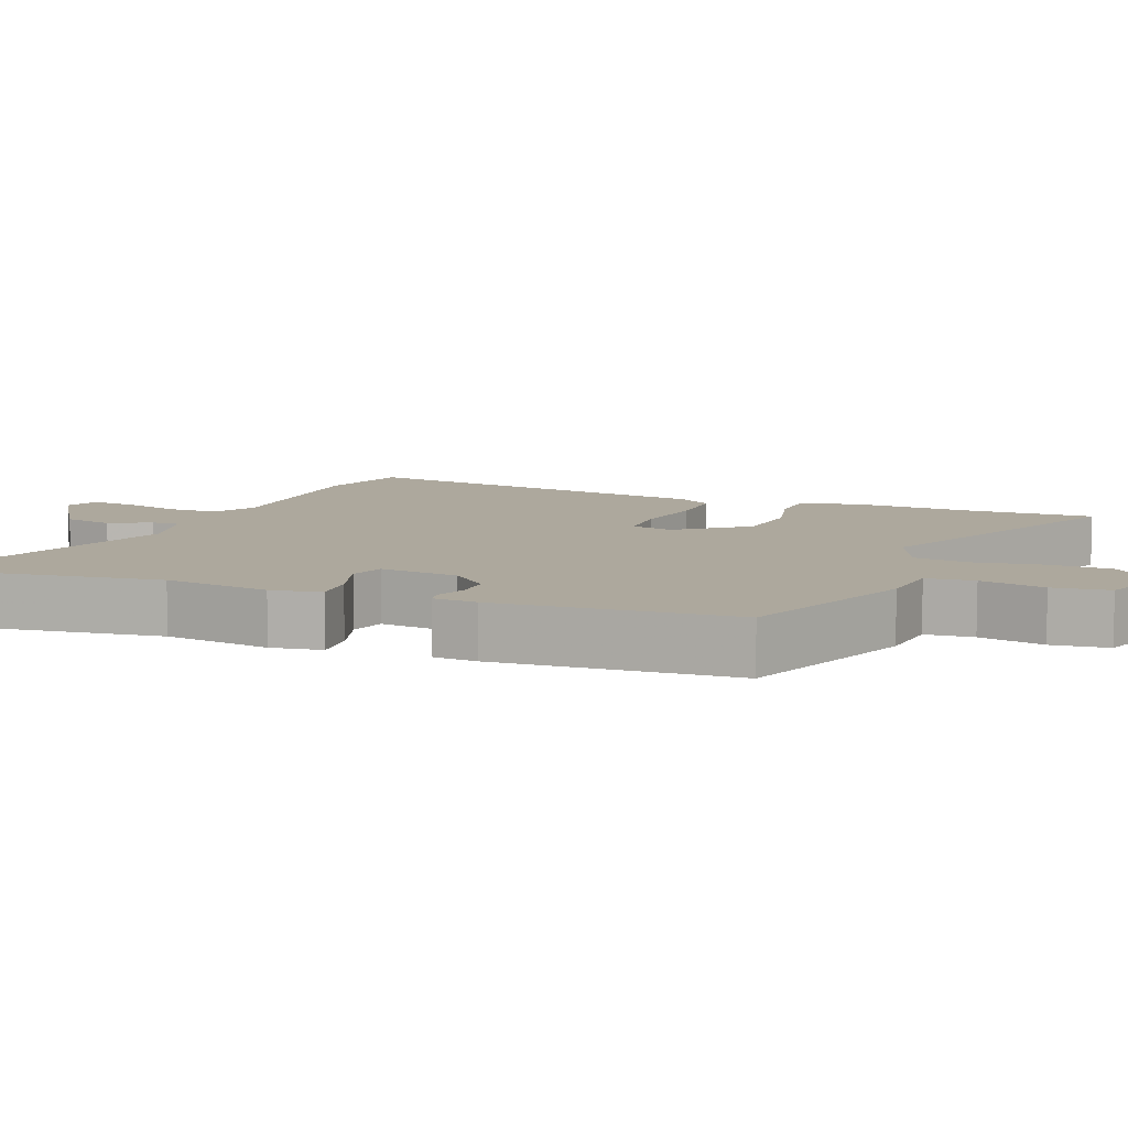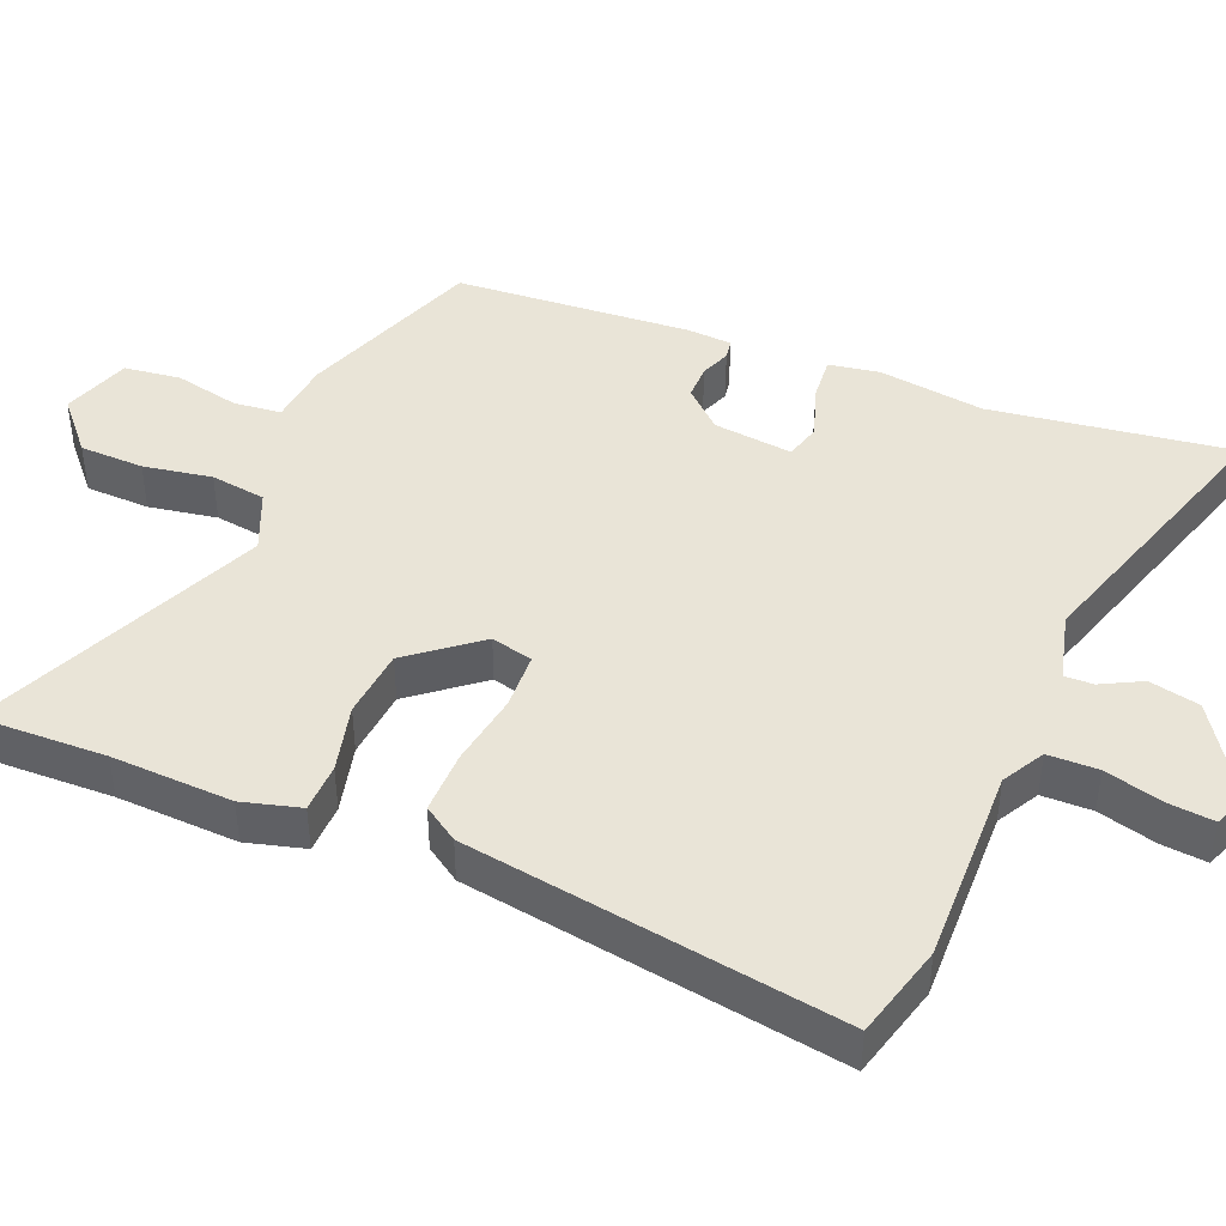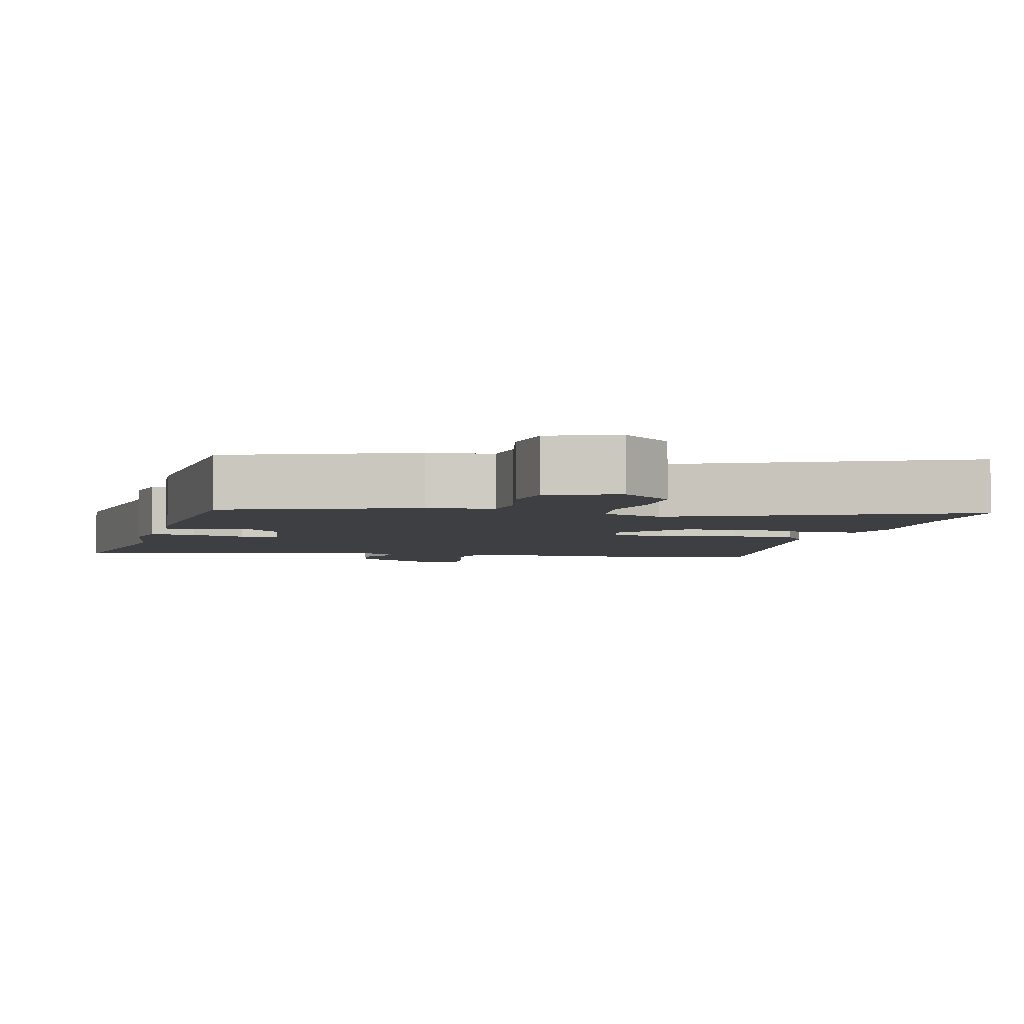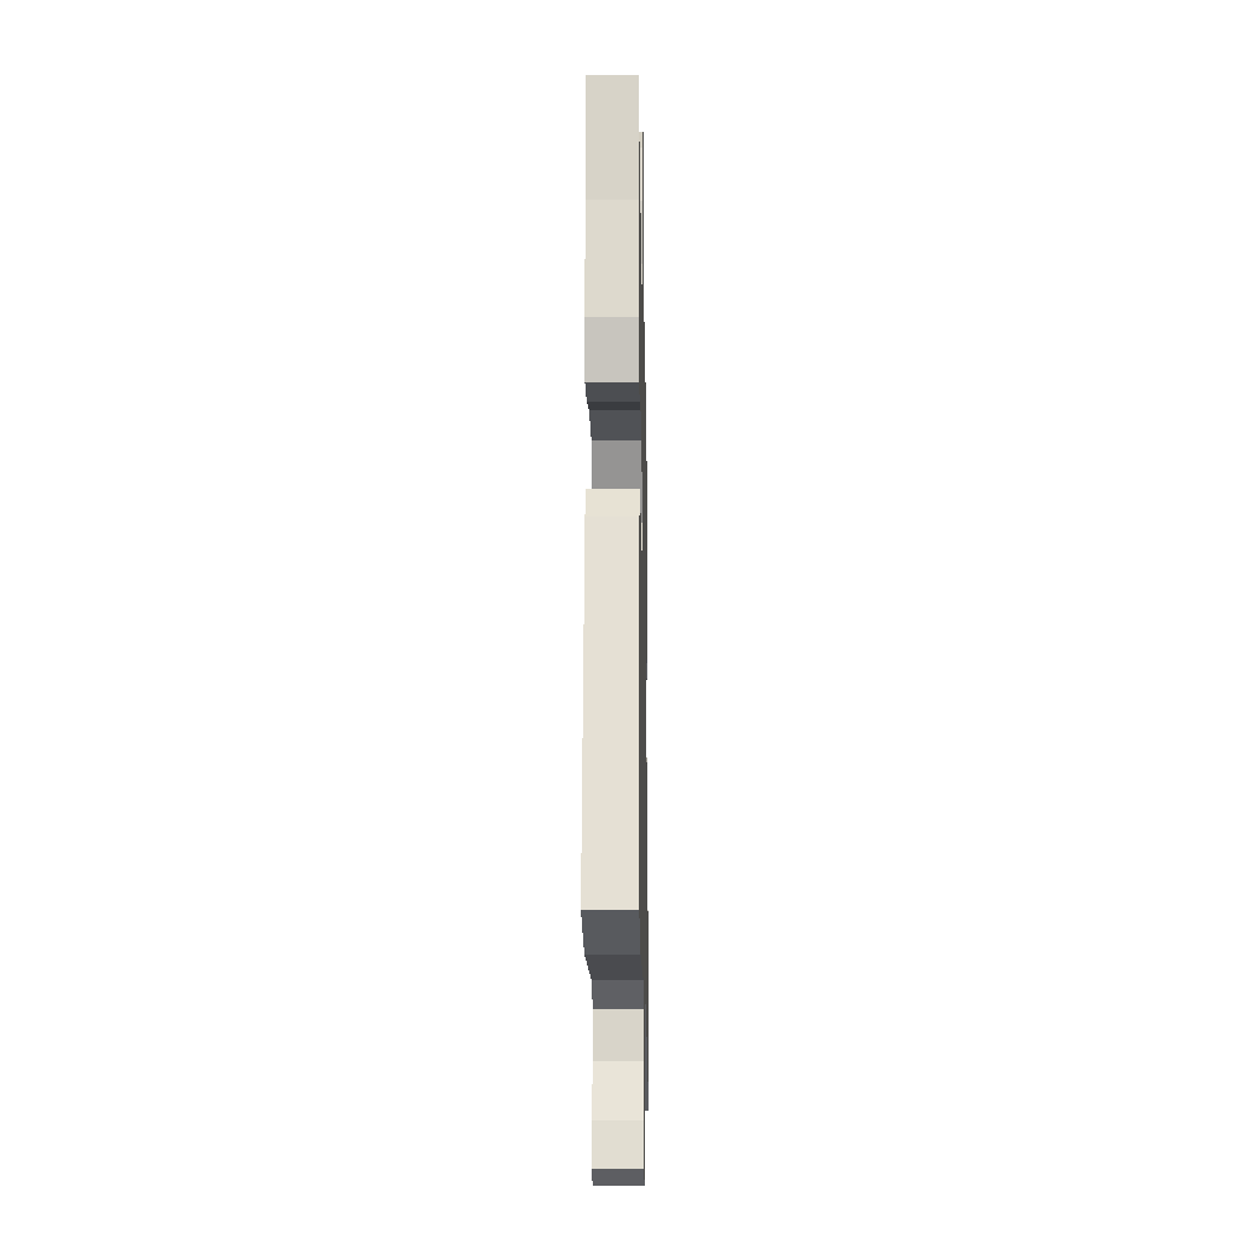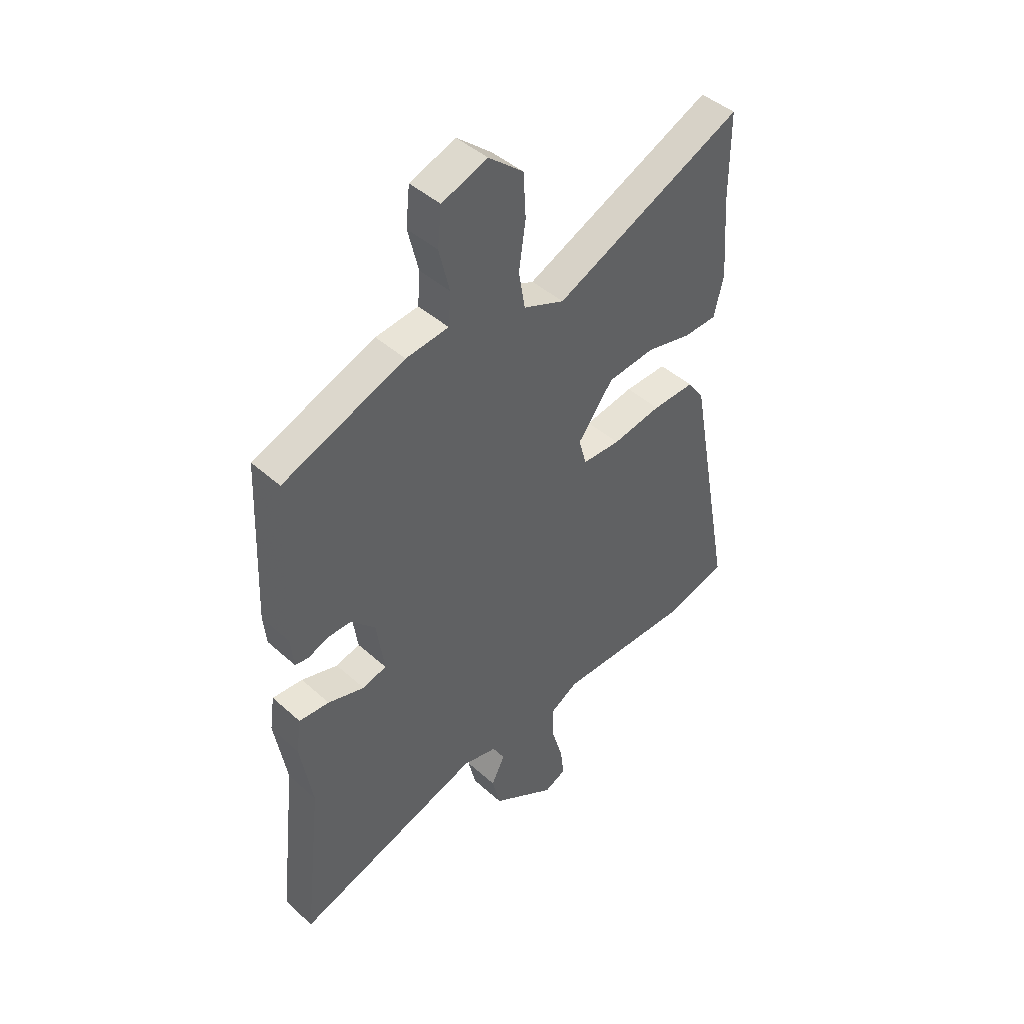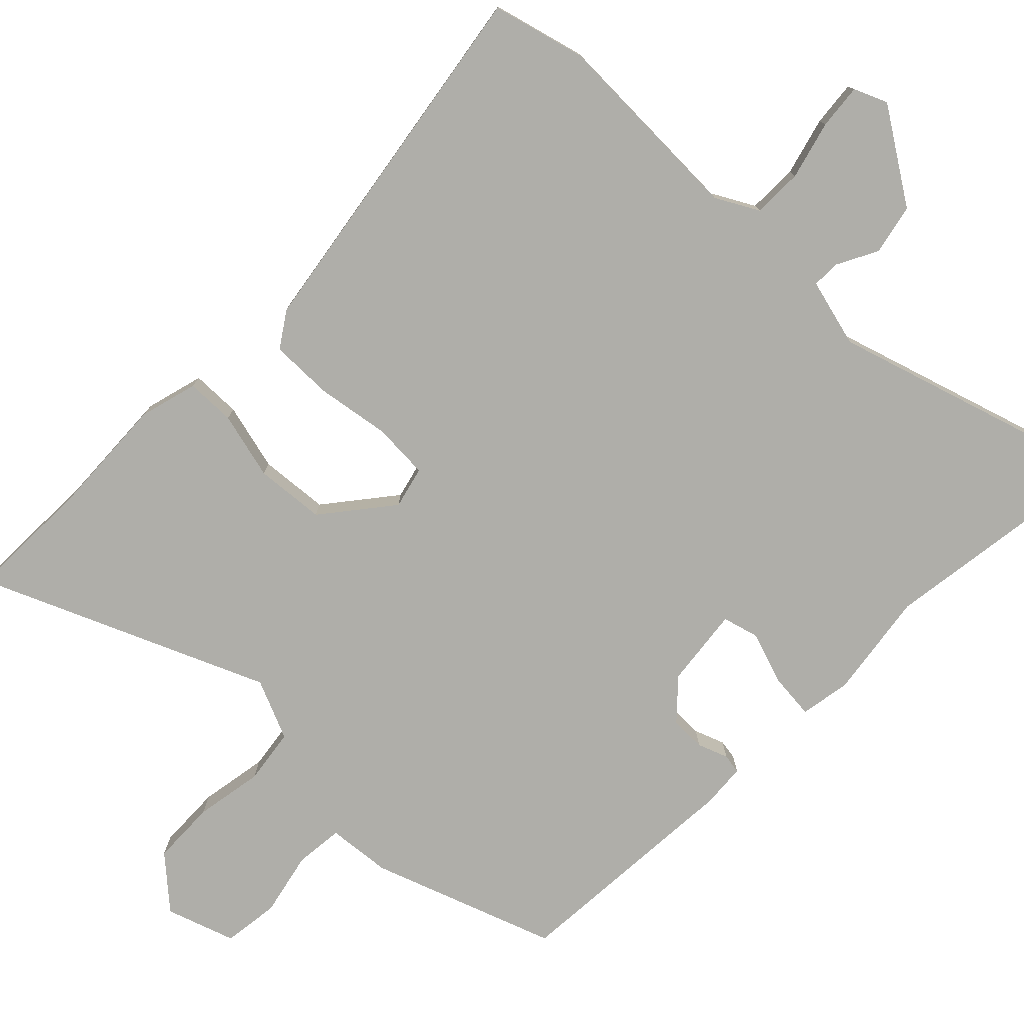
<metadata>
{"format":"obj","ext":"obj","renderer":"f3d","projection":"perspective","resolution":1024,"background":"white","views":[{"elev":8.7,"azim":-69.4,"up":"+Y"},{"elev":43.5,"azim":111.0,"up":"+Y"},{"elev":-4.0,"azim":-15.3,"up":"+Y"},{"elev":-14.3,"azim":91.2,"up":"+Z"},{"elev":44.3,"azim":-43.7,"up":"+Z"},{"elev":-77.5,"azim":134.0,"up":"+Y"}]}
</metadata>
<code>
v -0.517 0.07 -0.648
v -0.479 0.07 -0.31
v -0.504 0.07 -0.161
v -0.494 0.07 -0.09
v -0.431 0.07 -0.094
v -0.355 0.07 -0.117
v -0.305 0.07 -0.102
v -0.321 0.07 0.009
v -0.372 0.07 0.061
v -0.421 0.07 0.06
v -0.463 0.07 0.043
v -0.491 0.07 0.047
v -0.497 0.07 0.109
v -0.483 0.07 0.442
v -0.229 0.07 0.541
v -0.14 0.07 0.552
v -0.135 0.07 0.619
v -0.157 0.07 0.709
v -0.149 0.07 0.788
v -0.054 0.07 0.823
v 0.018 0.07 0.763
v 0.023 0.07 0.673
v 0.009 0.07 0.577
v 0.022 0.07 0.5
v 0.107 0.07 0.466
v 0.5 0.07 0.647
v 0.5 0.07 0.468
v 0.512 0.07 0.299
v 0.492 0.07 0.217
v 0.423 0.07 0.214
v 0.328 0.07 0.235
v 0.231 0.07 0.224
v 0.157 0.07 0.126
v 0.173 0.07 0.068
v 0.252 0.07 0.066
v 0.354 0.07 0.085
v 0.442 0.07 0.088
v 0.476 0.07 0.04
v 0.572 0.07 -0.479
v 0.442 0.07 -0.517
v 0.163 0.07 -0.517
v 0.105 0.07 -0.551
v 0.106 0.07 -0.621
v 0.13 0.07 -0.702
v 0.138 0.07 -0.765
v 0.092 0.07 -0.786
v -0.04 0.07 -0.705
v -0.057 0.07 -0.635
v -0.029 0.07 -0.578
v -0.029 0.07 -0.538
v -0.126 0.07 -0.516
v -0.517 0 -0.648
v -0.479 0 -0.31
v -0.504 0 -0.161
v -0.494 0 -0.09
v -0.431 0 -0.094
v -0.355 0 -0.117
v -0.305 0 -0.102
v -0.321 0 0.009
v -0.372 0 0.061
v -0.421 0 0.06
v -0.463 0 0.043
v -0.491 0 0.047
v -0.497 0 0.109
v -0.483 0 0.442
v -0.229 0 0.541
v -0.14 0 0.552
v -0.135 0 0.619
v -0.157 0 0.709
v -0.149 0 0.788
v -0.054 0 0.823
v 0.018 0 0.763
v 0.023 0 0.673
v 0.009 0 0.577
v 0.022 0 0.5
v 0.107 0 0.466
v 0.5 0 0.647
v 0.5 0 0.468
v 0.512 0 0.299
v 0.492 0 0.217
v 0.423 0 0.214
v 0.328 0 0.235
v 0.231 0 0.224
v 0.157 0 0.126
v 0.173 0 0.068
v 0.252 0 0.066
v 0.354 0 0.085
v 0.442 0 0.088
v 0.476 0 0.04
v 0.572 0 -0.479
v 0.442 0 -0.517
v 0.163 0 -0.517
v 0.105 0 -0.551
v 0.106 0 -0.621
v 0.13 0 -0.702
v 0.138 0 -0.765
v 0.092 0 -0.786
v -0.04 0 -0.705
v -0.057 0 -0.635
v -0.029 0 -0.578
v -0.029 0 -0.538
v -0.126 0 -0.516
f 46 47 48 49
f 46 49 50
f 43 44 45 46
f 42 43 46 50
f 41 42 50 51
f 39 40 41 51
f 35 36 37 38
f 34 35 38 39
f 28 29 30 31
f 27 28 31 32
f 25 26 27 32
f 24 25 32 33
f 20 21 22 23
f 20 23 24
f 17 18 19 20
f 16 17 20 24
f 10 11 12 13
f 9 10 13 14
f 8 9 14 15
f 3 4 5 6
f 2 3 6
f 51 1 2 6
f 51 6 7
f 34 39 51 7
f 16 24 33 34
f 15 16 34
f 7 8 15 34
f 100 99 98 97
f 101 100 97
f 97 96 95 94
f 101 97 94 93
f 102 101 93 92
f 102 92 91 90
f 89 88 87 86
f 90 89 86 85
f 82 81 80 79
f 83 82 79 78
f 83 78 77 76
f 84 83 76 75
f 74 73 72 71
f 75 74 71
f 71 70 69 68
f 75 71 68 67
f 64 63 62 61
f 65 64 61 60
f 66 65 60 59
f 57 56 55 54
f 57 54 53
f 57 53 52 102
f 58 57 102
f 58 102 90 85
f 85 84 75 67
f 85 67 66
f 85 66 59 58
f 1 52 53 2
f 2 53 54 3
f 3 54 55 4
f 4 55 56 5
f 5 56 57 6
f 6 57 58 7
f 7 58 59 8
f 8 59 60 9
f 9 60 61 10
f 10 61 62 11
f 11 62 63 12
f 12 63 64 13
f 13 64 65 14
f 14 65 66 15
f 15 66 67 16
f 16 67 68 17
f 17 68 69 18
f 18 69 70 19
f 19 70 71 20
f 20 71 72 21
f 21 72 73 22
f 22 73 74 23
f 23 74 75 24
f 24 75 76 25
f 25 76 77 26
f 26 77 78 27
f 27 78 79 28
f 28 79 80 29
f 29 80 81 30
f 30 81 82 31
f 31 82 83 32
f 32 83 84 33
f 33 84 85 34
f 34 85 86 35
f 35 86 87 36
f 36 87 88 37
f 37 88 89 38
f 38 89 90 39
f 39 90 91 40
f 40 91 92 41
f 41 92 93 42
f 42 93 94 43
f 43 94 95 44
f 44 95 96 45
f 45 96 97 46
f 46 97 98 47
f 47 98 99 48
f 48 99 100 49
f 49 100 101 50
f 50 101 102 51
f 51 102 52 1

</code>
